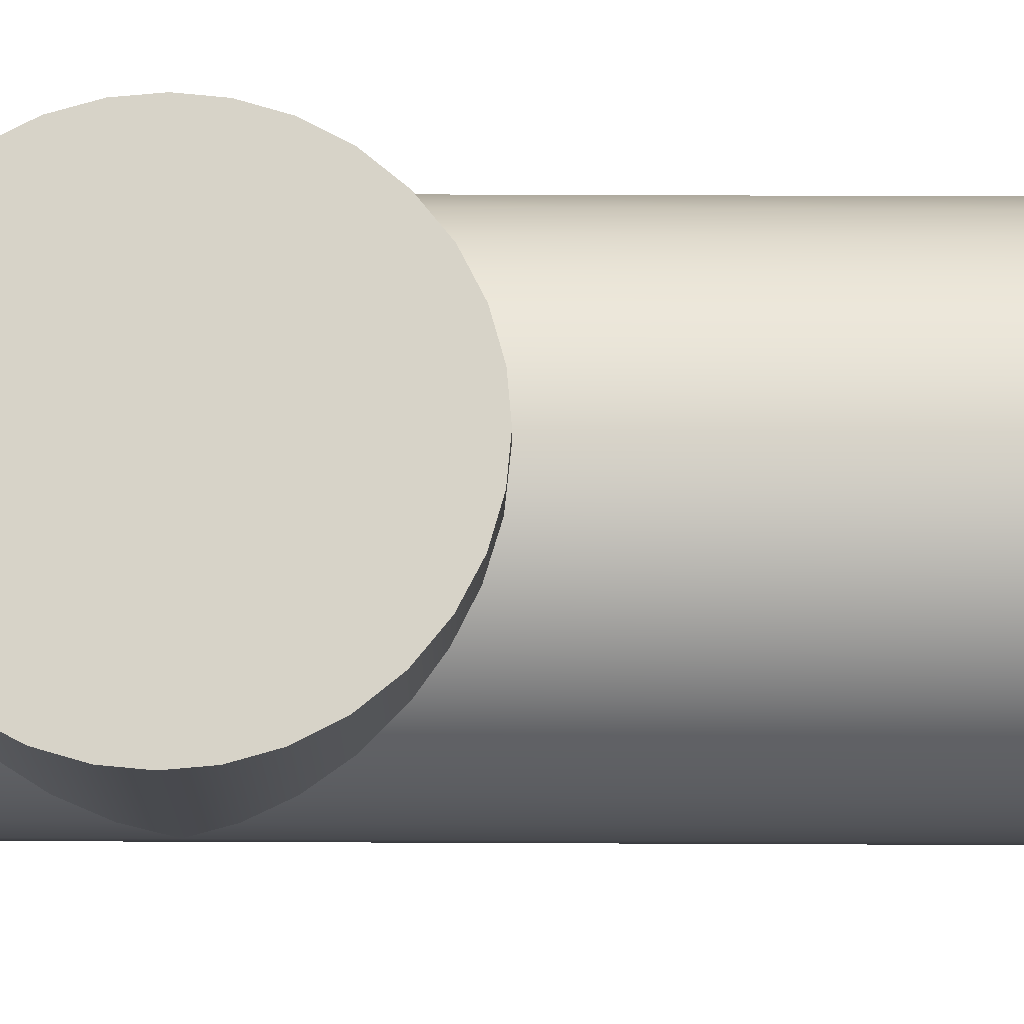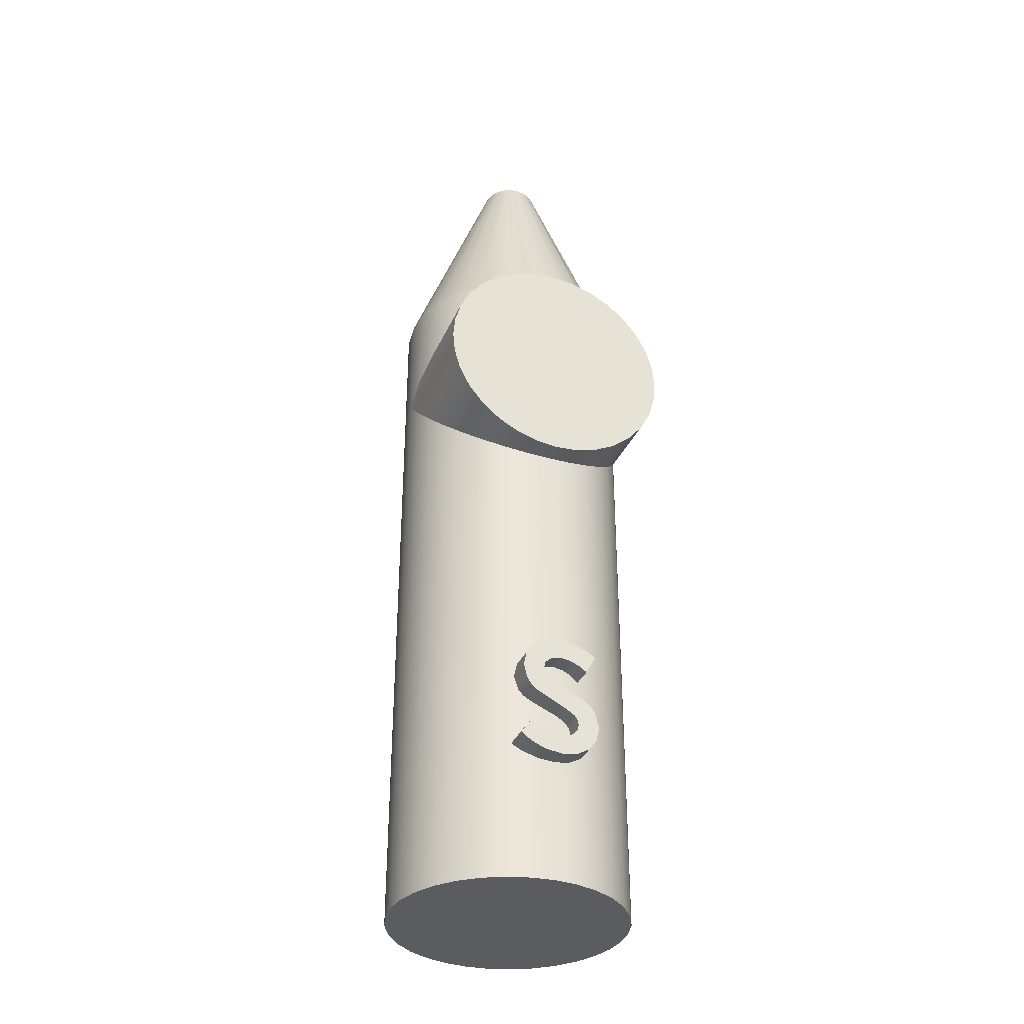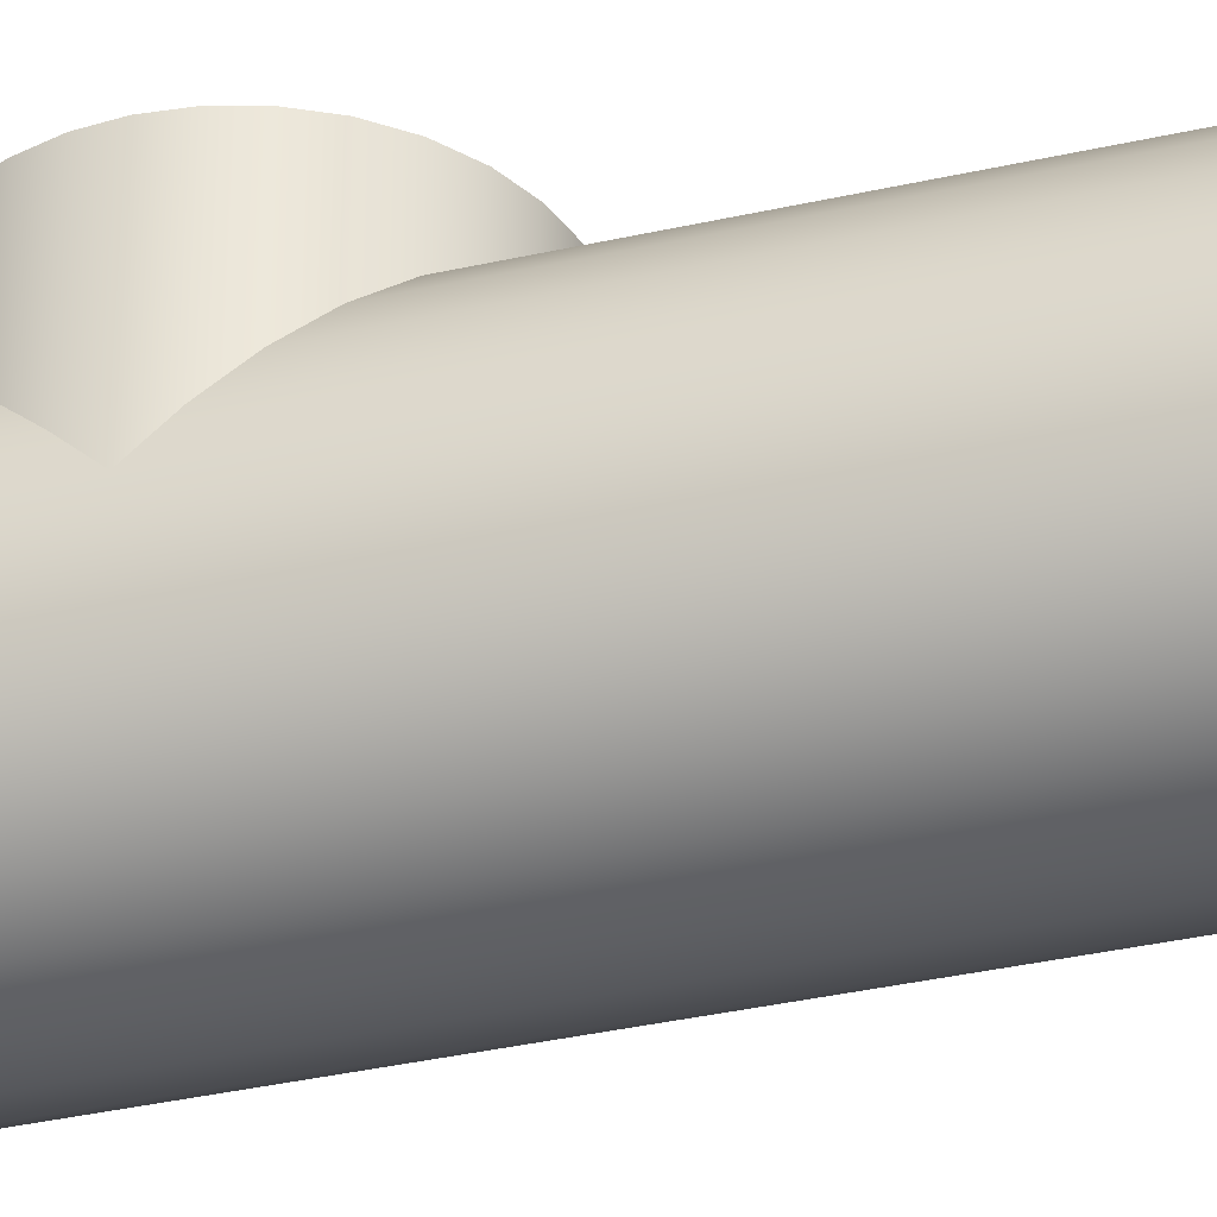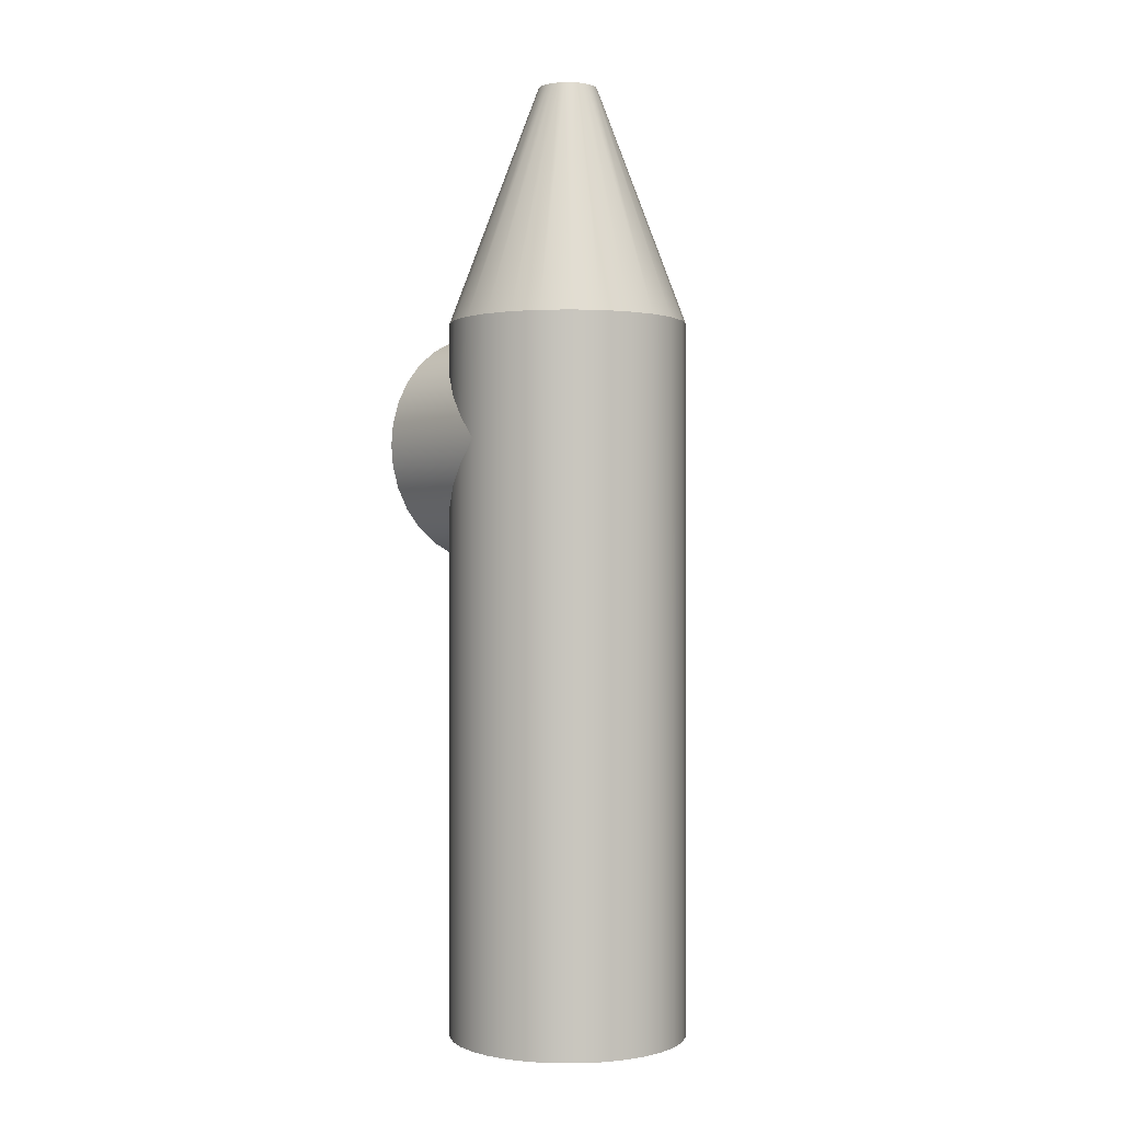
<metadata>
{"format":"obj","ext":"obj","renderer":"f3d","projection":"perspective","resolution":1024,"background":"white","views":[{"elev":77.2,"azim":-89.8,"up":"+Z"},{"elev":-34.5,"azim":-21.6,"up":"+Y"},{"elev":-37.4,"azim":-73.9,"up":"+Z"},{"elev":-0.2,"azim":141.1,"up":"+Y"}]}
</metadata>
<code>
g object_1
v -0.9998 5 1.179
v -0.9998 0 -0.002921
v -0.9998 5 -0.002921
v -0.9998 5.5 -0.002921
v -0.9998 6 -0.002921
v -0.9831 4.818 1.179
v -0.9831 5.182 1.179
v -0.9831 0 0.179
v -0.9831 0 -0.1849
v -0.9825 4.815 0.1821
v -0.9825 5.185 0.1821
v -0.9748 6 0.2196
v -0.9692 6 -0.2484
v -0.9296 4.632 1.179
v -0.9296 5.368 1.179
v -0.9296 0 0.3652
v -0.9296 0 -0.371
v -0.9292 4.631 0.3663
v -0.9292 5.369 0.3663
v -0.9008 6 0.431
v -0.8793 6 -0.4789
v -0.8379 4.454 0.5428
v -0.8379 5.546 0.5428
v -0.8368 4.453 1.179
v -0.8368 5.547 1.179
v -0.8368 0 0.5443
v -0.8368 0 -0.5501
v -0.7817 6 0.6206
v -0.7356 6 -0.6802
v -0.7069 4.293 1.179
v -0.7069 5.707 1.179
v -0.7069 0 0.7042
v -0.7069 4.293 0.7042
v -0.7069 5.707 0.7042
v -0.7069 0 -0.71
v -0.6233 6 0.7789
v -0.5696 4.178 0.8187
v -0.5696 5.822 0.8187
v -0.547 4.163 1.179
v -0.547 5.837 1.179
v -0.547 0 0.8341
v -0.547 0 -0.8399
v -0.5468 6 -0.8401
v -0.4337 6 0.898
v -0.404 4.085 0.9118
v -0.404 5.915 0.9118
v -0.3679 4.07 1.179
v -0.3679 5.93 1.179
v -0.3679 0 0.9269
v -0.3679 0 -0.9327
v -0.3425 1.133 1.159
v -0.3425 1.133 1.048
v -0.3425 1.133 0.9365
v -0.3423 1.133 0.9366
v -0.3421 1.132 1.159
v -0.3421 1.132 0.9716
v -0.3245 6 -0.9487
v -0.3227 1.114 0.9435
v -0.3215 1.745 1.159
v -0.3215 1.745 1.051
v -0.3215 1.745 0.9439
v -0.3204 1.113 1.159
v -0.3005 1.098 0.9508
v -0.2973 1.859 0.9521
v -0.2967 1.86 1.159
v -0.2947 1.202 0.9526
v -0.2885 1.62 0.955
v -0.2864 1.616 1.159
v -0.2551 1.067 1.159
v -0.2551 1.067 0.964
v -0.2514 1.569 0.9652
v -0.2491 1.567 1.159
v -0.2484 8 -0.002921
v -0.2467 1.27 1.159
v -0.2467 1.27 1.063
v -0.2467 1.27 0.9661
v -0.2451 1.268 1.159
v -0.2451 1.268 1.015
v -0.2436 8 0.04557
v -0.2436 8 -0.05141
v -0.2432 1.266 0.9669
v -0.2294 8 0.09219
v -0.2294 8 -0.09803
v -0.2278 1.951 1.159
v -0.2278 1.951 0.9708
v -0.2223 6 0.972
v -0.2131 4.023 0.9742
v -0.2131 5.977 0.9742
v -0.2124 1.242 0.9737
v -0.2065 8 0.1352
v -0.2065 8 -0.141
v -0.1986 1.528 1.159
v -0.1986 1.528 0.9771
v -0.1818 4.017 1.179
v -0.1818 5.983 1.179
v -0.1818 0 0.9804
v -0.1818 0 -0.9862
v -0.1761 1.217 1.159
v -0.1761 1.217 0.9814
v -0.1756 8 0.1728
v -0.1756 8 -0.1787
v -0.1477 1.021 1.159
v -0.1446 1.748 1.159
v -0.1446 1.748 1.073
v -0.1446 1.748 0.9865
v -0.1379 8 0.2037
v -0.1379 8 -0.2096
v -0.1337 1.708 1.159
v -0.1327 1.017 0.9876
v -0.1327 1.796 1.159
v -0.1326 1.797 0.9883
v -0.131 1.703 0.9885
v -0.1224 2.011 1.159
v -0.1214 2.011 0.9895
v -0.1096 1.674 1.159
v -0.1017 1.666 0.9919
v -0.1013 1.475 0.9919
v -0.09975 1.835 1.159
v -0.09975 1.835 0.9921
v -0.09704 1.18 1.159
v -0.09494 8 0.2267
v -0.09494 8 -0.2325
v -0.09178 1.179 0.9927
v -0.08241 6 -0.9995
v -0.05238 1.859 0.9957
v -0.05056 1.86 1.159
v -0.04831 8 0.2408
v -0.04831 8 -0.2467
v -0.02184 1.621 1.159
v -0.02184 1.621 0.9968
v 0.0001733 4 1.179
v 0.0001733 6 1.179
v 0.0001733 1 1.159
v 0.0001733 0 0.9971
v 0.0001733 1 0.9971
v 0.0001733 1.164 0.9971
v 0.0001733 1.428 0.9971
v 0.0001733 1.613 0.9971
v 0.0001733 1.868 0.9971
v 0.0001733 2.032 0.9971
v 0.0001733 4 0.9971
v 0.0001733 6 0.9971
v 0.0001733 8 0.2456
v 0.0001733 8 -0.2515
v 0.0001733 0 -1.003
v 0.00307 1.164 1.159
v 0.00307 1.164 1.078
v 0.00307 1.164 0.9971
v 0.01031 1.868 1.159
v 0.01031 1.868 1.078
v 0.01031 1.868 0.997
v 0.01176 2.032 1.159
v 0.01176 2.032 1.078
v 0.01176 2.032 0.997
v 0.02942 1.416 1.159
v 0.02942 1.416 0.9967
v 0.04866 8 0.2408
v 0.04866 8 -0.2467
v 0.05745 1.171 0.9954
v 0.05937 1.171 1.159
v 0.09318 1.856 0.9926
v 0.09528 8 0.2267
v 0.09528 8 -0.2325
v 0.09949 1.855 1.159
v 0.1056 1.566 0.9915
v 0.107 1.194 1.159
v 0.107 1.194 0.9914
v 0.1095 1.369 0.9911
v 0.1171 1.361 1.159
v 0.1272 1.212 0.989
v 0.1275 2.019 0.9884
v 0.1308 1.02 0.9882
v 0.1382 8 0.2037
v 0.1382 8 -0.2096
v 0.1386 1.331 0.9875
v 0.1399 1.232 1.159
v 0.1406 1.023 1.159
v 0.141 1.234 0.9872
v 0.1413 1.326 1.159
v 0.1425 2.016 1.159
v 0.1522 1.286 1.159
v 0.1522 1.286 1.072
v 0.1522 1.286 0.9855
v 0.1648 6 -0.9893
v 0.17 1.824 1.159
v 0.17 1.824 0.9825
v 0.1759 8 0.1728
v 0.1759 8 -0.1787
v 0.1821 4.017 1.179
v 0.1821 5.983 1.179
v 0.1821 0 0.9804
v 0.1821 0 -0.9862
v 0.2024 1.804 0.976
v 0.2062 1.512 1.159
v 0.2062 1.512 0.9756
v 0.2068 8 0.1352
v 0.2068 8 -0.141
v 0.2135 4.023 0.9742
v 0.2135 5.977 0.9742
v 0.2298 8 0.09219
v 0.2298 8 -0.09803
v 0.2317 1.782 1.159
v 0.2317 1.782 1.017
v 0.2321 1.782 0.9698
v 0.2331 1.78 1.159
v 0.2331 1.78 1.064
v 0.2331 1.78 0.9696
v 0.2356 1.98 1.159
v 0.2356 1.98 0.969
v 0.2437 1.085 1.159
v 0.2437 1.085 0.967
v 0.2439 8 0.04557
v 0.2439 8 -0.05141
v 0.2457 6 0.9665
v 0.2487 8 -0.002921
v 0.2567 1.474 1.159
v 0.2598 1.47 0.9631
v 0.2715 1.854 0.9596
v 0.2913 1.944 1.159
v 0.294 1.424 1.159
v 0.2969 1.418 0.9527
v 0.2987 1.938 0.9511
v 0.3073 1.178 1.159
v 0.3077 1.178 0.9489
v 0.3096 1.929 1.159
v 0.3096 1.929 0.9811
v 0.3096 1.928 0.948
v 0.3098 1.928 1.159
v 0.3098 1.928 1.053
v 0.3098 1.928 0.9479
v 0.329 1.29 1.159
v 0.329 1.29 1.05
v 0.329 1.29 0.9415
v 0.3683 4.07 1.179
v 0.3683 5.93 1.179
v 0.3683 0 0.9269
v 0.3683 0 -0.9327
v 0.4019 6 -0.9187
v 0.4044 4.085 0.9118
v 0.4044 5.915 0.9118
v 0.4761 6 0.8766
v 0.5474 4.163 1.179
v 0.5474 5.837 1.179
v 0.5474 0 0.8341
v 0.5474 0 -0.8399
v 0.5699 4.178 0.8187
v 0.5699 5.822 0.8187
v 0.6144 6 -0.7921
v 0.6775 6 0.7328
v 0.7073 4.293 1.179
v 0.7073 5.707 1.179
v 0.7073 0 0.7042
v 0.7073 4.293 0.7042
v 0.7073 5.707 0.7042
v 0.7073 0 -0.71
v 0.7893 6 -0.6171
v 0.8372 4.453 1.179
v 0.8372 5.547 1.179
v 0.8372 0 0.5443
v 0.8372 0 -0.5501
v 0.8373 6 0.544
v 0.8383 4.454 0.5428
v 0.8383 5.546 0.5428
v 0.9159 6 -0.4046
v 0.9295 4.631 0.3663
v 0.9295 5.369 0.3663
v 0.93 4.632 1.179
v 0.93 5.368 1.179
v 0.93 0 0.3652
v 0.93 0 -0.371
v 0.946 6 0.3218
v 0.9828 4.815 0.1821
v 0.9828 5.185 0.1821
v 0.9835 4.818 1.179
v 0.9835 5.182 1.179
v 0.9835 0 0.179
v 0.9835 0 -0.1849
v 0.9865 6 -0.1675
v 0.9968 6 0.07966
v 1 5 1.179
v 1 0 -0.002921
v 1 5 -0.002921
f 244 269 259
f 276 269 281
f 252 244 259
f 244 191 134
f 191 244 236
f 244 134 269
f 269 27 260
f 270 277 281
f 281 260 270
f 281 269 260
f 245 255 260
f 237 42 192
f 260 27 245
f 42 237 245
f 269 134 27
f 41 96 49
f 26 96 41
f 32 26 41
f 16 27 26
f 17 16 8
f 27 134 26
f 2 9 8
f 192 50 97
f 145 192 97
f 42 50 192
f 16 17 27
f 27 35 42
f 245 27 42
f 8 9 17
f 96 26 134
f 88 142 86
f 38 44 36
f 46 86 44
f 86 46 88
f 36 34 38
f 38 46 44
f 34 36 28
f 23 28 20
f 4 12 5
f 19 20 12
f 19 23 20
f 3 11 4
f 12 11 19
f 12 4 11
f 34 28 23
f 213 201 197
f 215 213 212
f 197 83 213
f 174 163 158
f 158 188 174
f 197 188 91
f 212 213 73
f 187 100 173
f 200 187 196
f 200 90 187
f 157 162 173
f 157 127 143
f 173 127 157
f 212 79 200
f 188 158 107
f 158 128 107
f 128 122 107
f 188 107 91
f 83 197 91
f 80 213 83
f 101 91 107
f 213 80 73
f 127 100 106
f 106 121 127
f 100 127 173
f 200 79 90
f 79 82 90
f 90 100 187
f 73 79 212
f 158 144 128
f 79 73 5 12
f 20 28 90 82
f 12 20 82 79
f 28 36 100 90
f 36 44 121 106
f 44 86 127 121
f 142 214 157 143
f 86 142 143 127
f 241 249 187 173
f 261 271 200 196
f 249 261 196 187
f 214 241 162 157
f 271 279 212 200
f 36 106 100
f 241 173 162
f 212 279 215
f 278 264 201 213
f 213 215 279 278
f 256 248 188 197
f 264 256 197 201
f 248 238 163 174
f 238 184 158 163
f 124 57 122 128
f 184 124 144 158
f 43 29 101 107
f 21 13 80 83
f 29 21 91 101
f 57 43 107 122
f 13 5 73 80
f 174 188 248
f 21 83 91
f 128 144 124
f 257 274 280
f 257 267 274
f 242 250 257
f 234 131 189
f 234 257 280
f 234 242 257
f 40 47 234 243
f 258 280 275
f 275 268 258
f 258 243 280
f 243 258 251
f 243 235 190
f 280 243 234
f 243 190 95 40
f 47 131 234
f 24 39 47
f 39 24 30
f 14 24 7
f 6 14 7
f 40 24 47
f 7 1 6
f 95 48 40
f 95 190 132
f 25 15 7
f 25 40 31
f 25 24 40
f 24 25 7
f 94 131 47
f 4 5 13
f 13 21 17 9
f 9 3 13
f 29 43 42 35
f 124 184 192 145
f 43 57 50 42
f 21 29 35 27
f 57 124 97 50
f 3 4 13
f 238 248 245 237
f 184 238 237 192
f 256 264 270 260
f 282 278 279
f 279 273 282
f 264 278 277 270
f 248 256 255 245
f 278 282 277
f 261 266 271
f 247 254 249
f 261 249 254
f 254 263 261
f 240 241 214
f 241 240 247
f 214 199 240
f 199 214 142
f 249 241 247
f 271 266 273
f 276 281 272
f 246 252 253
f 253 259 262
f 262 269 265
f 263 266 261
f 265 276 272
f 279 271 273
f 239 244 246
f 9 2 3
f 27 17 21
f 145 97 124
f 281 277 282
f 282 272 281
f 255 256 260
f 227 239 222
f 218 221 230
f 222 198 209
f 227 230 239
f 195 217 207
f 207 217 218
f 195 207 204
f 209 198 171
f 233 239 230
f 218 217 221
f 269 262 259
f 252 246 244
f 253 252 259
f 230 221 233
f 233 236 239
f 211 236 224
f 233 224 236
f 191 236 211
f 239 236 244
f 265 269 276
f 222 239 198
f 171 141 154
f 141 171 198
f 154 141 140
f 140 141 114
f 138 151 139
f 125 130 139
f 195 193 186
f 170 175 168
f 204 193 195
f 139 130 138
f 116 125 119
f 161 151 138
f 137 117 123
f 148 156 137
f 165 161 138
f 186 161 165
f 45 64 87
f 85 114 87
f 87 114 141
f 45 53 61
f 18 16 22
f 37 33 32
f 45 37 41
f 26 33 22
f 18 10 8
f 112 111 105
f 111 112 119
f 87 64 85
f 66 61 53
f 71 67 66
f 61 64 45
f 89 71 81
f 3 2 10
f 119 112 116
f 117 93 99
f 178 183 175
f 175 170 178
f 168 159 167
f 168 156 159
f 170 168 167
f 172 134 191
f 172 191 211
f 135 134 172
f 156 148 159
f 123 136 137
f 136 148 137
f 130 125 116
f 134 135 109
f 134 109 96
f 123 117 99
f 89 99 93
f 89 93 71
f 61 66 67
f 49 58 54
f 49 63 58
f 54 53 49
f 71 66 76
f 49 96 70
f 70 96 109
f 63 49 70
f 45 49 53
f 49 45 41
f 32 33 26
f 26 22 16
f 37 32 41
f 18 8 16
f 81 71 76
f 8 10 2
f 165 195 186
f 11 1 7
f 23 15 25
f 19 7 15
f 38 31 40
f 88 48 95
f 46 40 48
f 34 25 31
f 142 132 190
f 240 235 243
f 199 190 235
f 254 251 258
f 266 268 275
f 263 258 268
f 247 243 251
f 142 95 132
f 31 38 34
f 48 88 46
f 46 38 40
f 11 3 1
f 15 23 19
f 11 7 19
f 25 34 23
f 199 142 190
f 240 243 247
f 235 240 199
f 142 88 95
f 254 247 251
f 266 263 268
f 273 266 275
f 254 258 263
f 273 280 282
f 275 280 273
f 265 274 267
f 253 257 250
f 262 267 257
f 239 242 234
f 141 189 131
f 198 234 189
f 246 250 242
f 87 94 47
f 37 39 30
f 45 47 39
f 22 24 14
f 10 6 1
f 18 14 6
f 33 30 24
f 141 131 94
f 250 246 253
f 234 198 239
f 239 246 242
f 282 280 272
f 267 262 265
f 272 274 265
f 257 253 262
f 94 87 141
f 39 37 45
f 45 87 47
f 24 22 33
f 18 6 10
f 3 10 1
f 18 22 14
f 33 37 30
f 141 198 189
f 274 272 280
f 113 126 152
f 113 118 126
f 180 152 149
f 126 149 152
f 149 164 180
f 118 113 84
f 118 84 110
f 65 110 84
f 59 103 110
f 103 68 108
f 108 72 115
f 110 65 59
f 228 225 219
f 228 219 185
f 205 228 202
f 228 185 202
f 185 219 208
f 208 164 185
f 179 220 216
f 220 181 231
f 216 194 169
f 129 155 194
f 164 208 180
f 92 129 115
f 108 68 72
f 115 72 92
f 92 155 129
f 194 155 169
f 51 62 77
f 74 51 77
f 55 62 51
f 69 98 62
f 77 62 98
f 69 120 98
f 181 176 231
f 179 181 220
f 176 210 223
f 176 223 231
f 166 210 176
f 169 179 216
f 102 146 120
f 69 102 120
f 133 146 102
f 210 166 177
f 160 177 166
f 160 133 177
f 133 160 146
f 59 68 103
f 70 109 102
f 63 70 69
f 133 109 135
f 102 109 133
f 102 69 70
f 69 62 63
f 62 56 58
f 54 58 56
f 56 53 54
f 52 53 56
f 55 56 62
f 55 51 52
f 55 52 56
f 63 62 58
f 232 224 233
f 231 223 232
f 224 232 223
f 223 211 224
f 133 135 172
f 177 172 211
f 211 210 177
f 172 177 133
f 223 210 211
f 112 105 104
f 129 138 130
f 116 112 115
f 130 116 129
f 108 104 103
f 112 104 108
f 115 112 108
f 115 129 116
f 129 165 138
f 195 165 194
f 221 217 220
f 216 217 195
f 232 233 221
f 216 195 194
f 231 232 220
f 217 216 220
f 221 220 232
f 129 194 165
f 150 125 139
f 150 139 151
f 149 126 150
f 125 150 126
f 126 118 125
f 111 119 110
f 105 111 104
f 110 119 118
f 110 103 104
f 110 104 111
f 125 118 119
f 204 207 203
f 193 204 203
f 205 202 203 206
f 193 203 202
f 203 207 206
f 202 185 193
f 150 151 161
f 164 161 186
f 164 186 185
f 164 149 150
f 164 150 161
f 193 185 186
f 218 230 229
f 228 205 206 229
f 206 207 218
f 218 229 206
f 180 209 171
f 153 171 154
f 180 153 152
f 171 153 180
f 180 208 209
f 208 219 209
f 225 226 222
f 227 222 226
f 226 230 227
f 229 230 226
f 225 222 219
f 225 228 229
f 225 229 226
f 209 219 222
f 64 61 60
f 85 64 65
f 59 65 60
f 64 60 65
f 65 84 85
f 153 154 140
f 153 140 114
f 113 114 84
f 113 152 153
f 113 153 114
f 85 84 114
f 175 183 182
f 155 137 156
f 168 175 169
f 156 168 155
f 179 182 181
f 175 182 179
f 169 175 179
f 169 155 168
f 155 117 137
f 93 117 92
f 67 71 68
f 72 71 93
f 60 61 67
f 72 93 92
f 59 60 68
f 71 72 68
f 67 68 60
f 155 92 117
f 160 167 159
f 147 159 148
f 146 160 147
f 159 147 160
f 160 166 167
f 178 170 176
f 183 178 182
f 176 170 166
f 176 181 182
f 176 182 178
f 167 166 170
f 81 76 78
f 89 81 78
f 74 77 78 75
f 89 78 77
f 78 76 75
f 77 98 89
f 120 123 99
f 147 148 136
f 147 136 123
f 120 99 98
f 120 146 147
f 120 147 123
f 89 98 99
f 66 53 52
f 51 74 75 52
f 75 76 66
f 66 52 75

</code>
